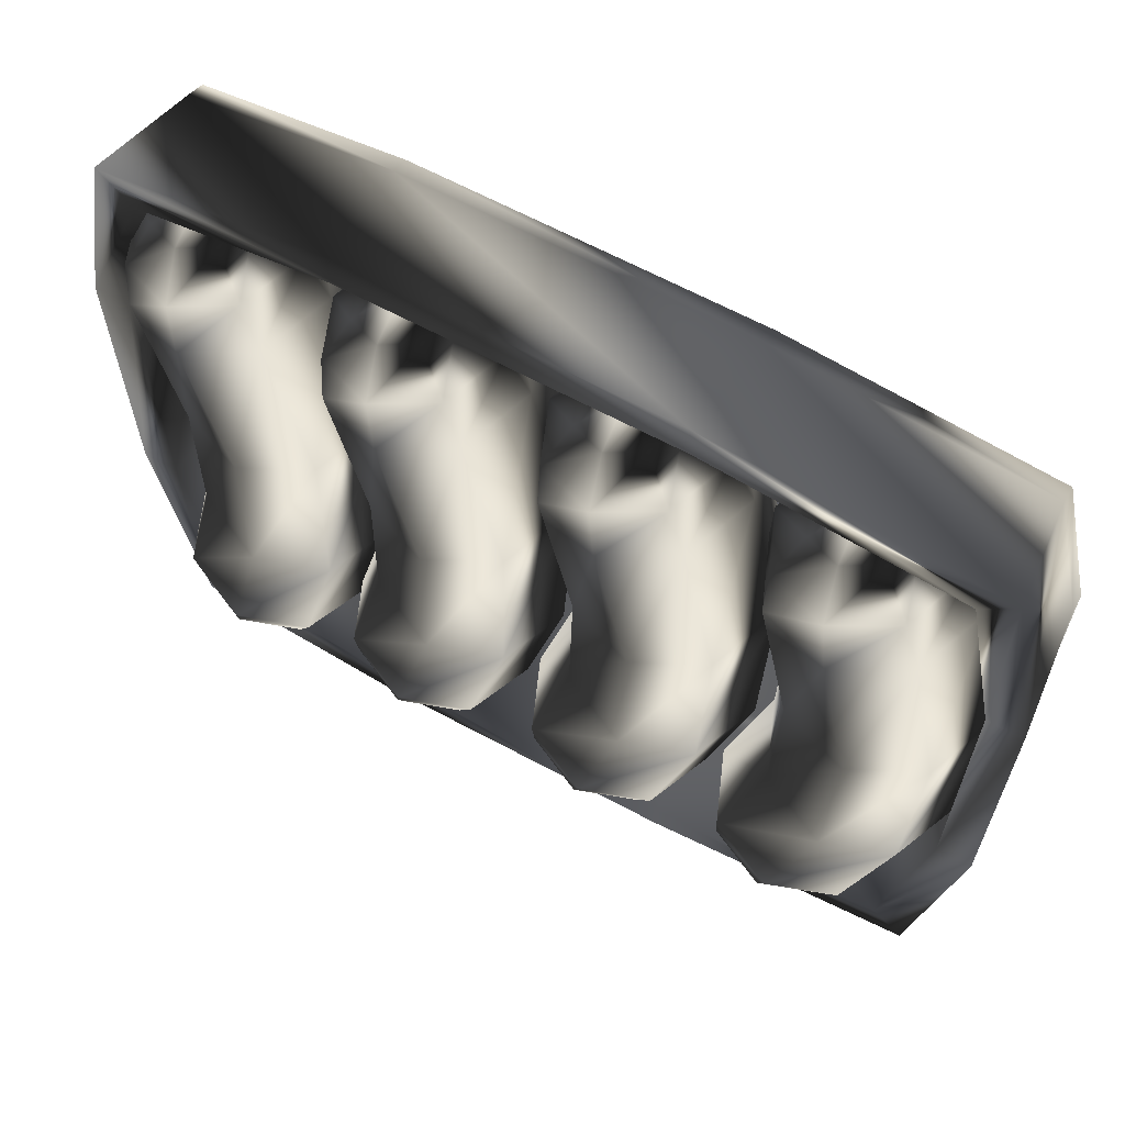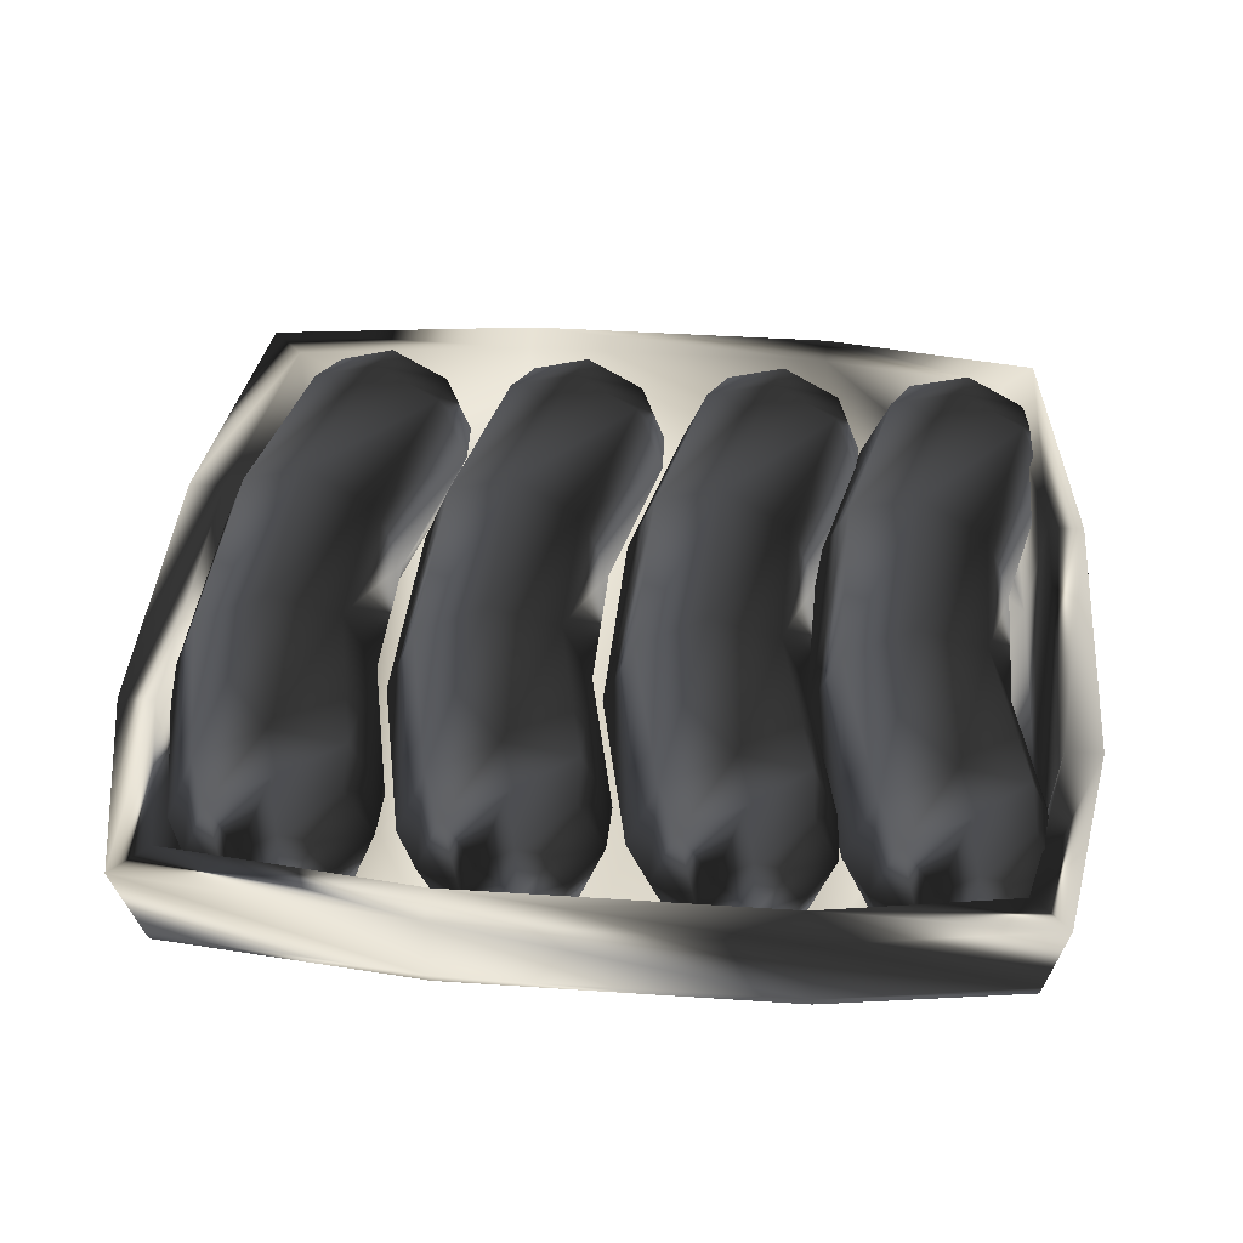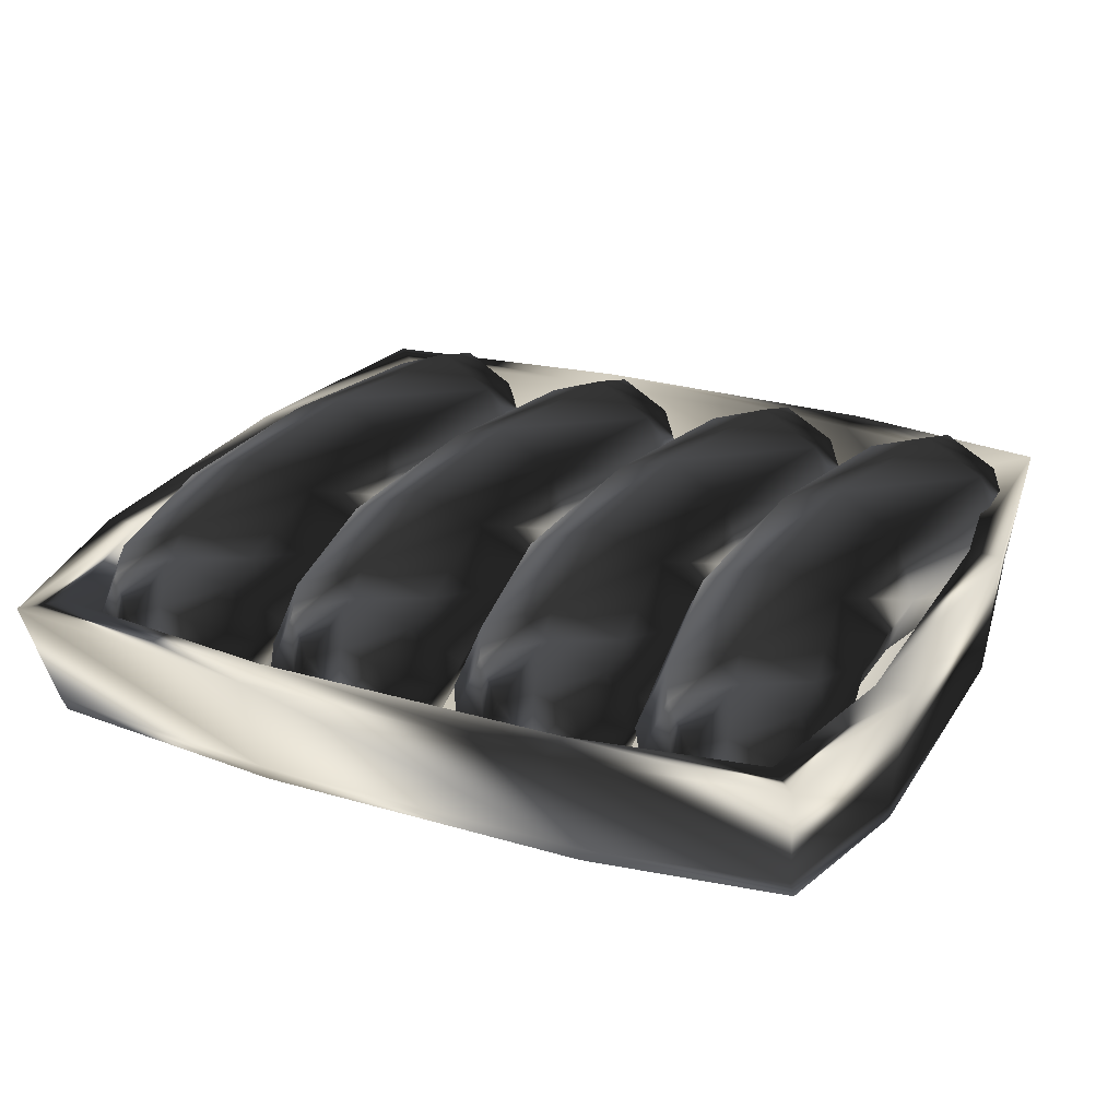
<metadata>
{"format":"obj","ext":"obj","renderer":"f3d","projection":"perspective","resolution":1024,"background":"white","views":[{"elev":64.5,"azim":-151.5,"up":"+Z"},{"elev":41.6,"azim":4.6,"up":"+Y"},{"elev":26.2,"azim":25.1,"up":"+Y"}]}
</metadata>
<code>
g sausageCase
v -95.84 1.825 84.58
v -95.84 6.68 87.08
v 95.84 1.825 84.58
v 95.84 6.68 87.08
v 95.84 1.825 -84.58
v 95.84 6.68 -87.08
v -95.84 1.825 -84.58
v -95.84 6.68 -87.08
v -88.27 6.68 79.4
v 88.27 6.68 79.4
v 88.27 6.68 -79.4
v -88.27 6.68 -79.4
v -98.4 34.86 96.13
v 98.4 34.86 96.13
v 98.4 34.86 -96.13
v -98.4 34.86 -96.13
v -90.62 34.86 87.66
v 90.62 34.86 87.66
v 90.62 34.86 -87.66
v -90.62 34.86 -87.66
v -33.16 1.825 91.47
v -33.16 6.68 94.18
v -33.16 1.825 -91.47
v -33.16 6.68 -94.18
v -33.16 6.68 85.88
v -33.16 6.68 -85.88
v -31.46 34.86 104
v -31.46 34.86 -104
v -31.46 34.86 94.81
v -31.46 34.86 -94.81
v 47.86 1.825 91.47
v 47.86 6.68 94.18
v 47.86 1.825 -91.47
v 47.86 6.68 -94.18
v 47.86 6.68 85.88
v 47.86 6.68 -85.88
v 45.42 34.86 104
v 45.42 34.86 -104
v 45.42 34.86 94.81
v 45.42 34.86 -94.81
v -105 1.825 -32.26
v -105 6.68 -33.22
v 105 1.825 -32.26
v 105 6.68 -33.22
v -96.74 6.68 -33.22
v 96.74 6.68 -33.22
v -107.8 34.86 -31.52
v 107.8 34.86 -31.52
v -99.32 34.86 -31.52
v 99.32 34.86 -31.52
v -107.8 34.86 44.48
v 107.8 34.86 44.48
v -99.32 34.86 44.48
v 99.32 34.86 44.48
v -105 1.825 45.52
v -105 6.68 46.87
v 105 1.825 45.52
v 105 6.68 46.87
v -96.74 6.68 46.87
v 96.74 6.68 46.87
f 3 4 32
f 5 6 44
f 7 8 24
f 1 2 56
f 25 26 45
f 23 41 7
f 14 18 39
f 15 19 50
f 16 20 30
f 13 17 53
f 4 14 37
f 9 17 29
f 6 15 48
f 10 18 54
f 8 16 28
f 11 19 40
f 47 16 8
f 12 20 49
f 2 1 21
f 34 33 23
f 36 26 25
f 21 55 41
f 17 13 27
f 40 38 28
f 13 2 22
f 39 35 25
f 38 34 24
f 20 12 26
f 22 21 31
f 46 11 36
f 29 27 37
f 27 22 32
f 30 26 36
f 6 5 33
f 21 1 55
f 19 15 38
f 18 10 35
f 15 6 34
f 58 57 43
f 8 7 41
f 46 36 35
f 33 31 21
f 18 14 52
f 20 16 47
f 14 4 58
f 19 11 46
f 56 51 47
f 53 59 45
f 26 12 45
f 57 3 31
f 35 10 60
f 43 57 31
f 42 41 55
f 49 47 51
f 50 46 60
f 59 9 25
f 17 9 59
f 33 5 43
f 4 3 57
f 44 48 52
f 2 13 51
f 48 50 54
f 31 3 32
f 43 5 44
f 23 7 24
f 55 1 56
f 59 25 45
f 37 14 39
f 48 15 50
f 28 16 30
f 51 13 53
f 32 4 37
f 25 9 29
f 44 6 48
f 60 10 54
f 24 8 28
f 36 11 40
f 42 47 8
f 45 12 49
f 22 2 21
f 24 34 23
f 35 36 25
f 23 21 41
f 29 17 27
f 30 40 28
f 27 13 22
f 29 39 25
f 28 38 24
f 30 20 26
f 32 22 31
f 39 29 37
f 37 27 32
f 40 30 36
f 34 6 33
f 40 19 38
f 39 18 35
f 38 15 34
f 44 58 43
f 42 8 41
f 60 46 35
f 23 33 21
f 54 18 52
f 49 20 47
f 52 14 58
f 50 19 46
f 42 56 47
f 49 53 45
f 33 43 31
f 56 42 55
f 53 49 51
f 54 50 60
f 53 17 59
f 58 4 57
f 58 44 52
f 56 2 51
f 52 48 54
g sausage
v 80.28 26.39 88.74
v 82.91 26.39 -85.8
v 79.56 14.74 85.73
v 77.6 6.212 77.51
v 74.93 3.091 66.27
v 66.66 3.091 24.37
v 67.67 3.091 -20.94
v 77.63 3.091 -63.31
v 80.27 6.212 -74.56
v 82.2 14.74 -82.79
v 71.54 18.15 87.61
v 63.72 12.12 80.75
v 58.89 9.915 70.02
v 50.38 9.915 26.88
v 51.62 9.915 -24.64
v 61.58 9.915 -67.02
v 66.37 12.12 -77.76
v 74.18 18.15 -84.64
v 68.22 26.39 88.38
v 57.96 26.39 82.1
v 52.25 26.39 71.57
v 43.64 26.39 27.92
v 44.98 26.39 -26.17
v 54.93 26.39 -68.55
v 60.62 26.39 -79.09
v 70.85 26.39 -85.4
v 71.54 34.63 87.61
v 63.72 40.66 80.75
v 58.89 42.87 70.02
v 50.38 42.87 26.88
v 51.62 42.87 -24.64
v 61.58 42.87 -67.02
v 66.37 40.66 -77.76
v 74.18 34.63 -84.64
v 79.56 38.04 85.73
v 77.6 46.57 77.51
v 74.93 49.69 66.27
v 66.66 49.69 24.37
v 67.67 49.69 -20.94
v 77.63 49.69 -63.31
v 80.27 46.57 -74.56
v 82.2 38.04 -82.79
v 87.58 34.63 83.86
v 91.49 40.66 74.26
v 90.97 42.87 62.53
v 82.94 42.87 21.86
v 83.72 42.87 -17.24
v 93.67 42.87 -59.61
v 94.16 40.66 -71.35
v 90.22 34.63 -80.94
v 90.9 26.39 83.08
v 97.24 26.39 72.92
v 97.61 26.39 60.98
v 89.68 26.39 20.82
v 90.36 26.39 -15.7
v 100.3 26.39 -58.08
v 99.92 26.39 -70.02
v 93.55 26.39 -80.17
v 87.58 18.15 83.86
v 91.49 12.12 74.26
v 90.97 9.915 62.53
v 82.94 9.915 21.86
v 83.72 9.915 -17.24
v 93.67 9.915 -59.61
v 94.16 12.12 -71.35
v 90.22 18.15 -80.94
f 71 63 61
f 72 64 63
f 73 65 64
f 74 66 65
f 75 67 66
f 76 68 67
f 77 69 68
f 78 70 69
f 78 62 70
f 79 71 61
f 80 72 71
f 81 73 72
f 82 74 73
f 83 75 74
f 84 76 75
f 85 77 76
f 86 78 77
f 86 62 78
f 87 79 61
f 88 80 79
f 89 81 80
f 90 82 81
f 91 83 82
f 92 84 83
f 93 85 84
f 94 86 85
f 94 62 86
f 95 87 61
f 96 88 87
f 97 89 88
f 98 90 89
f 99 91 90
f 100 92 91
f 101 93 92
f 102 94 93
f 102 62 94
f 103 95 61
f 104 96 95
f 105 97 96
f 106 98 97
f 107 99 98
f 108 100 99
f 109 101 100
f 110 102 101
f 110 62 102
f 111 103 61
f 112 104 103
f 113 105 104
f 114 106 105
f 115 107 106
f 116 108 107
f 117 109 108
f 118 110 109
f 118 62 110
f 119 111 61
f 120 112 111
f 121 113 112
f 122 114 113
f 123 115 114
f 124 116 115
f 125 117 116
f 126 118 117
f 126 62 118
f 63 119 61
f 64 120 119
f 65 121 120
f 66 122 121
f 67 123 122
f 68 124 123
f 69 125 124
f 70 126 125
f 70 62 126
f 71 72 63
f 72 73 64
f 73 74 65
f 74 75 66
f 75 76 67
f 76 77 68
f 77 78 69
f 79 80 71
f 80 81 72
f 81 82 73
f 82 83 74
f 83 84 75
f 84 85 76
f 85 86 77
f 87 88 79
f 88 89 80
f 89 90 81
f 90 91 82
f 91 92 83
f 92 93 84
f 93 94 85
f 95 96 87
f 96 97 88
f 97 98 89
f 98 99 90
f 99 100 91
f 100 101 92
f 101 102 93
f 103 104 95
f 104 105 96
f 105 106 97
f 106 107 98
f 107 108 99
f 108 109 100
f 109 110 101
f 111 112 103
f 112 113 104
f 113 114 105
f 114 115 106
f 115 116 107
f 116 117 108
f 117 118 109
f 119 120 111
f 120 121 112
f 121 122 113
f 122 123 114
f 123 124 115
f 124 125 116
f 125 126 117
f 63 64 119
f 64 65 120
f 65 66 121
f 66 67 122
f 67 68 123
f 68 69 124
f 69 70 125
g sausage_2
v 34.64 26.39 88.74
v 37.27 26.39 -85.8
v 33.92 14.74 85.73
v 31.96 6.212 77.51
v 29.29 3.091 66.27
v 21.02 3.091 24.37
v 22.03 3.091 -20.94
v 31.99 3.091 -63.31
v 34.63 6.212 -74.56
v 36.56 14.74 -82.79
v 25.9 18.15 87.61
v 18.08 12.12 80.75
v 13.25 9.915 70.02
v 4.741 9.915 26.88
v 5.984 9.915 -24.64
v 15.94 9.915 -67.02
v 20.73 12.12 -77.76
v 28.54 18.15 -84.64
v 22.58 26.39 88.38
v 12.32 26.39 82.1
v 6.612 26.39 71.57
v -2.002 26.39 27.92
v -0.6622 26.39 -26.17
v 9.293 26.39 -68.55
v 14.97 26.39 -79.09
v 25.21 26.39 -85.4
v 25.9 34.63 87.61
v 18.08 40.66 80.75
v 13.25 42.87 70.02
v 4.741 42.87 26.88
v 5.984 42.87 -24.64
v 15.94 42.87 -67.02
v 20.73 40.66 -77.76
v 28.54 34.63 -84.64
v 33.92 38.04 85.73
v 31.96 46.57 77.51
v 29.29 49.69 66.27
v 21.02 49.69 24.37
v 22.03 49.69 -20.94
v 31.99 49.69 -63.31
v 34.63 46.57 -74.56
v 36.56 38.04 -82.79
v 41.94 34.63 83.86
v 45.85 40.66 74.26
v 45.33 42.87 62.53
v 37.3 42.87 21.86
v 38.08 42.87 -17.24
v 48.03 42.87 -59.61
v 48.52 40.66 -71.35
v 44.58 34.63 -80.94
v 45.26 26.39 83.08
v 51.6 26.39 72.92
v 51.97 26.39 60.98
v 44.04 26.39 20.82
v 44.72 26.39 -15.7
v 54.68 26.39 -58.08
v 54.28 26.39 -70.02
v 47.91 26.39 -80.17
v 41.94 18.15 83.86
v 45.85 12.12 74.26
v 45.33 9.915 62.53
v 37.3 9.915 21.86
v 38.08 9.915 -17.24
v 48.03 9.915 -59.61
v 48.52 12.12 -71.35
v 44.58 18.15 -80.94
f 137 129 127
f 138 130 129
f 139 131 130
f 140 132 131
f 141 133 132
f 142 134 133
f 143 135 134
f 144 136 135
f 144 128 136
f 145 137 127
f 146 138 137
f 147 139 138
f 148 140 139
f 149 141 140
f 150 142 141
f 151 143 142
f 152 144 143
f 152 128 144
f 153 145 127
f 154 146 145
f 155 147 146
f 156 148 147
f 157 149 148
f 158 150 149
f 159 151 150
f 160 152 151
f 160 128 152
f 161 153 127
f 162 154 153
f 163 155 154
f 164 156 155
f 165 157 156
f 166 158 157
f 167 159 158
f 168 160 159
f 168 128 160
f 169 161 127
f 170 162 161
f 171 163 162
f 172 164 163
f 173 165 164
f 174 166 165
f 175 167 166
f 176 168 167
f 176 128 168
f 177 169 127
f 178 170 169
f 179 171 170
f 180 172 171
f 181 173 172
f 182 174 173
f 183 175 174
f 184 176 175
f 184 128 176
f 185 177 127
f 186 178 177
f 187 179 178
f 188 180 179
f 189 181 180
f 190 182 181
f 191 183 182
f 192 184 183
f 192 128 184
f 129 185 127
f 130 186 185
f 131 187 186
f 132 188 187
f 133 189 188
f 134 190 189
f 135 191 190
f 136 192 191
f 136 128 192
f 137 138 129
f 138 139 130
f 139 140 131
f 140 141 132
f 141 142 133
f 142 143 134
f 143 144 135
f 145 146 137
f 146 147 138
f 147 148 139
f 148 149 140
f 149 150 141
f 150 151 142
f 151 152 143
f 153 154 145
f 154 155 146
f 155 156 147
f 156 157 148
f 157 158 149
f 158 159 150
f 159 160 151
f 161 162 153
f 162 163 154
f 163 164 155
f 164 165 156
f 165 166 157
f 166 167 158
f 167 168 159
f 169 170 161
f 170 171 162
f 171 172 163
f 172 173 164
f 173 174 165
f 174 175 166
f 175 176 167
f 177 178 169
f 178 179 170
f 179 180 171
f 180 181 172
f 181 182 173
f 182 183 174
f 183 184 175
f 185 186 177
f 186 187 178
f 187 188 179
f 188 189 180
f 189 190 181
f 190 191 182
f 191 192 183
f 129 130 185
f 130 131 186
f 131 132 187
f 132 133 188
f 133 134 189
f 134 135 190
f 135 136 191
g sausage_3
v -14.37 26.39 88.74
v -11.74 26.39 -85.8
v -15.08 14.74 85.73
v -17.04 6.212 77.51
v -19.71 3.091 66.27
v -27.98 3.091 24.37
v -26.97 3.091 -20.94
v -17.02 3.091 -63.31
v -14.38 6.212 -74.56
v -12.44 14.74 -82.79
v -23.1 18.15 87.61
v -30.93 12.12 80.75
v -35.75 9.915 70.02
v -44.26 9.915 26.88
v -43.02 9.915 -24.64
v -33.06 9.915 -67.02
v -28.27 12.12 -77.76
v -20.47 18.15 -84.64
v -26.42 26.39 88.38
v -36.68 26.39 82.1
v -42.39 26.39 71.57
v -51.01 26.39 27.92
v -49.67 26.39 -26.17
v -39.71 26.39 -68.55
v -34.03 26.39 -79.09
v -23.79 26.39 -85.4
v -23.1 34.63 87.61
v -30.93 40.66 80.75
v -35.75 42.87 70.02
v -44.26 42.87 26.88
v -43.02 42.87 -24.64
v -33.06 42.87 -67.02
v -28.27 40.66 -77.76
v -20.47 34.63 -84.64
v -15.08 38.04 85.73
v -17.04 46.57 77.51
v -19.71 49.69 66.27
v -27.98 49.69 24.37
v -26.97 49.69 -20.94
v -17.02 49.69 -63.31
v -14.38 46.57 -74.56
v -12.44 38.04 -82.79
v -7.066 34.63 83.86
v -3.154 40.66 74.26
v -3.678 42.87 62.53
v -11.7 42.87 21.86
v -10.93 42.87 -17.24
v -0.9713 42.87 -59.61
v -0.4798 40.66 -71.35
v -4.42 34.63 -80.94
v -3.745 26.39 83.08
v 2.599 26.39 72.92
v 2.964 26.39 60.98
v -4.961 26.39 20.82
v -4.28 26.39 -15.7
v 5.675 26.39 -58.08
v 5.276 26.39 -70.02
v -1.096 26.39 -80.17
v -7.066 18.15 83.86
v -3.154 12.12 74.26
v -3.678 9.915 62.53
v -11.7 9.915 21.86
v -10.93 9.915 -17.24
v -0.9713 9.915 -59.61
v -0.4798 12.12 -71.35
v -4.42 18.15 -80.94
f 203 195 193
f 204 196 195
f 205 197 196
f 206 198 197
f 207 199 198
f 208 200 199
f 209 201 200
f 210 202 201
f 210 194 202
f 211 203 193
f 212 204 203
f 213 205 204
f 214 206 205
f 215 207 206
f 216 208 207
f 217 209 208
f 218 210 209
f 218 194 210
f 219 211 193
f 220 212 211
f 221 213 212
f 222 214 213
f 223 215 214
f 224 216 215
f 225 217 216
f 226 218 217
f 226 194 218
f 227 219 193
f 228 220 219
f 229 221 220
f 230 222 221
f 231 223 222
f 232 224 223
f 233 225 224
f 234 226 225
f 234 194 226
f 235 227 193
f 236 228 227
f 237 229 228
f 238 230 229
f 239 231 230
f 240 232 231
f 241 233 232
f 242 234 233
f 242 194 234
f 243 235 193
f 244 236 235
f 245 237 236
f 246 238 237
f 247 239 238
f 248 240 239
f 249 241 240
f 250 242 241
f 250 194 242
f 251 243 193
f 252 244 243
f 253 245 244
f 254 246 245
f 255 247 246
f 256 248 247
f 257 249 248
f 258 250 249
f 258 194 250
f 195 251 193
f 196 252 251
f 197 253 252
f 198 254 253
f 199 255 254
f 200 256 255
f 201 257 256
f 202 258 257
f 202 194 258
f 203 204 195
f 204 205 196
f 205 206 197
f 206 207 198
f 207 208 199
f 208 209 200
f 209 210 201
f 211 212 203
f 212 213 204
f 213 214 205
f 214 215 206
f 215 216 207
f 216 217 208
f 217 218 209
f 219 220 211
f 220 221 212
f 221 222 213
f 222 223 214
f 223 224 215
f 224 225 216
f 225 226 217
f 227 228 219
f 228 229 220
f 229 230 221
f 230 231 222
f 231 232 223
f 232 233 224
f 233 234 225
f 235 236 227
f 236 237 228
f 237 238 229
f 238 239 230
f 239 240 231
f 240 241 232
f 241 242 233
f 243 244 235
f 244 245 236
f 245 246 237
f 246 247 238
f 247 248 239
f 248 249 240
f 249 250 241
f 251 252 243
f 252 253 244
f 253 254 245
f 254 255 246
f 255 256 247
f 256 257 248
f 257 258 249
f 195 196 251
f 196 197 252
f 197 198 253
f 198 199 254
f 199 200 255
f 200 201 256
f 201 202 257
g sausage_4
v -63.75 26.39 88.74
v -61.11 26.39 -85.8
v -64.46 14.74 85.73
v -66.42 6.212 77.51
v -69.09 3.091 66.27
v -77.36 3.091 24.37
v -76.35 3.091 -20.94
v -66.4 3.091 -63.31
v -63.75 6.212 -74.56
v -61.82 14.74 -82.79
v -72.48 18.15 87.61
v -80.31 12.12 80.75
v -85.13 9.915 70.02
v -93.64 9.915 26.88
v -92.4 9.915 -24.64
v -82.44 9.915 -67.02
v -77.65 12.12 -77.76
v -69.84 18.15 -84.64
v -75.8 26.39 88.38
v -86.06 26.39 82.1
v -91.77 26.39 71.57
v -100.4 26.39 27.92
v -99.04 26.39 -26.17
v -89.09 26.39 -68.55
v -83.41 26.39 -79.09
v -73.17 26.39 -85.4
v -72.48 34.63 87.61
v -80.31 40.66 80.75
v -85.13 42.87 70.02
v -93.64 42.87 26.88
v -92.4 42.87 -24.64
v -82.44 42.87 -67.02
v -77.65 40.66 -77.76
v -69.84 34.63 -84.64
v -64.46 38.04 85.73
v -66.42 46.57 77.51
v -69.09 49.69 66.27
v -77.36 49.69 24.37
v -76.35 49.69 -20.94
v -66.4 49.69 -63.31
v -63.75 46.57 -74.56
v -61.82 38.04 -82.79
v -56.44 34.63 83.86
v -52.53 40.66 74.26
v -53.06 42.87 62.53
v -61.08 42.87 21.86
v -60.3 42.87 -17.24
v -50.35 42.87 -59.61
v -49.86 40.66 -71.35
v -53.8 34.63 -80.94
v -53.12 26.39 83.08
v -46.78 26.39 72.92
v -46.41 26.39 60.98
v -54.34 26.39 20.82
v -53.66 26.39 -15.7
v -43.7 26.39 -58.08
v -44.1 26.39 -70.02
v -50.47 26.39 -80.17
v -56.44 18.15 83.86
v -52.53 12.12 74.26
v -53.06 9.915 62.53
v -61.08 9.915 21.86
v -60.3 9.915 -17.24
v -50.35 9.915 -59.61
v -49.86 12.12 -71.35
v -53.8 18.15 -80.94
f 269 261 259
f 270 262 261
f 271 263 262
f 272 264 263
f 273 265 264
f 274 266 265
f 275 267 266
f 276 268 267
f 276 260 268
f 277 269 259
f 278 270 269
f 279 271 270
f 280 272 271
f 281 273 272
f 282 274 273
f 283 275 274
f 284 276 275
f 284 260 276
f 285 277 259
f 286 278 277
f 287 279 278
f 288 280 279
f 289 281 280
f 290 282 281
f 291 283 282
f 292 284 283
f 292 260 284
f 293 285 259
f 294 286 285
f 295 287 286
f 296 288 287
f 297 289 288
f 298 290 289
f 299 291 290
f 300 292 291
f 300 260 292
f 301 293 259
f 302 294 293
f 303 295 294
f 304 296 295
f 305 297 296
f 306 298 297
f 307 299 298
f 308 300 299
f 308 260 300
f 309 301 259
f 310 302 301
f 311 303 302
f 312 304 303
f 313 305 304
f 314 306 305
f 315 307 306
f 316 308 307
f 316 260 308
f 317 309 259
f 318 310 309
f 319 311 310
f 320 312 311
f 321 313 312
f 322 314 313
f 323 315 314
f 324 316 315
f 324 260 316
f 261 317 259
f 262 318 317
f 263 319 318
f 264 320 319
f 265 321 320
f 266 322 321
f 267 323 322
f 268 324 323
f 268 260 324
f 269 270 261
f 270 271 262
f 271 272 263
f 272 273 264
f 273 274 265
f 274 275 266
f 275 276 267
f 277 278 269
f 278 279 270
f 279 280 271
f 280 281 272
f 281 282 273
f 282 283 274
f 283 284 275
f 285 286 277
f 286 287 278
f 287 288 279
f 288 289 280
f 289 290 281
f 290 291 282
f 291 292 283
f 293 294 285
f 294 295 286
f 295 296 287
f 296 297 288
f 297 298 289
f 298 299 290
f 299 300 291
f 301 302 293
f 302 303 294
f 303 304 295
f 304 305 296
f 305 306 297
f 306 307 298
f 307 308 299
f 309 310 301
f 310 311 302
f 311 312 303
f 312 313 304
f 313 314 305
f 314 315 306
f 315 316 307
f 317 318 309
f 318 319 310
f 319 320 311
f 320 321 312
f 321 322 313
f 322 323 314
f 323 324 315
f 261 262 317
f 262 263 318
f 263 264 319
f 264 265 320
f 265 266 321
f 266 267 322
f 267 268 323

</code>
